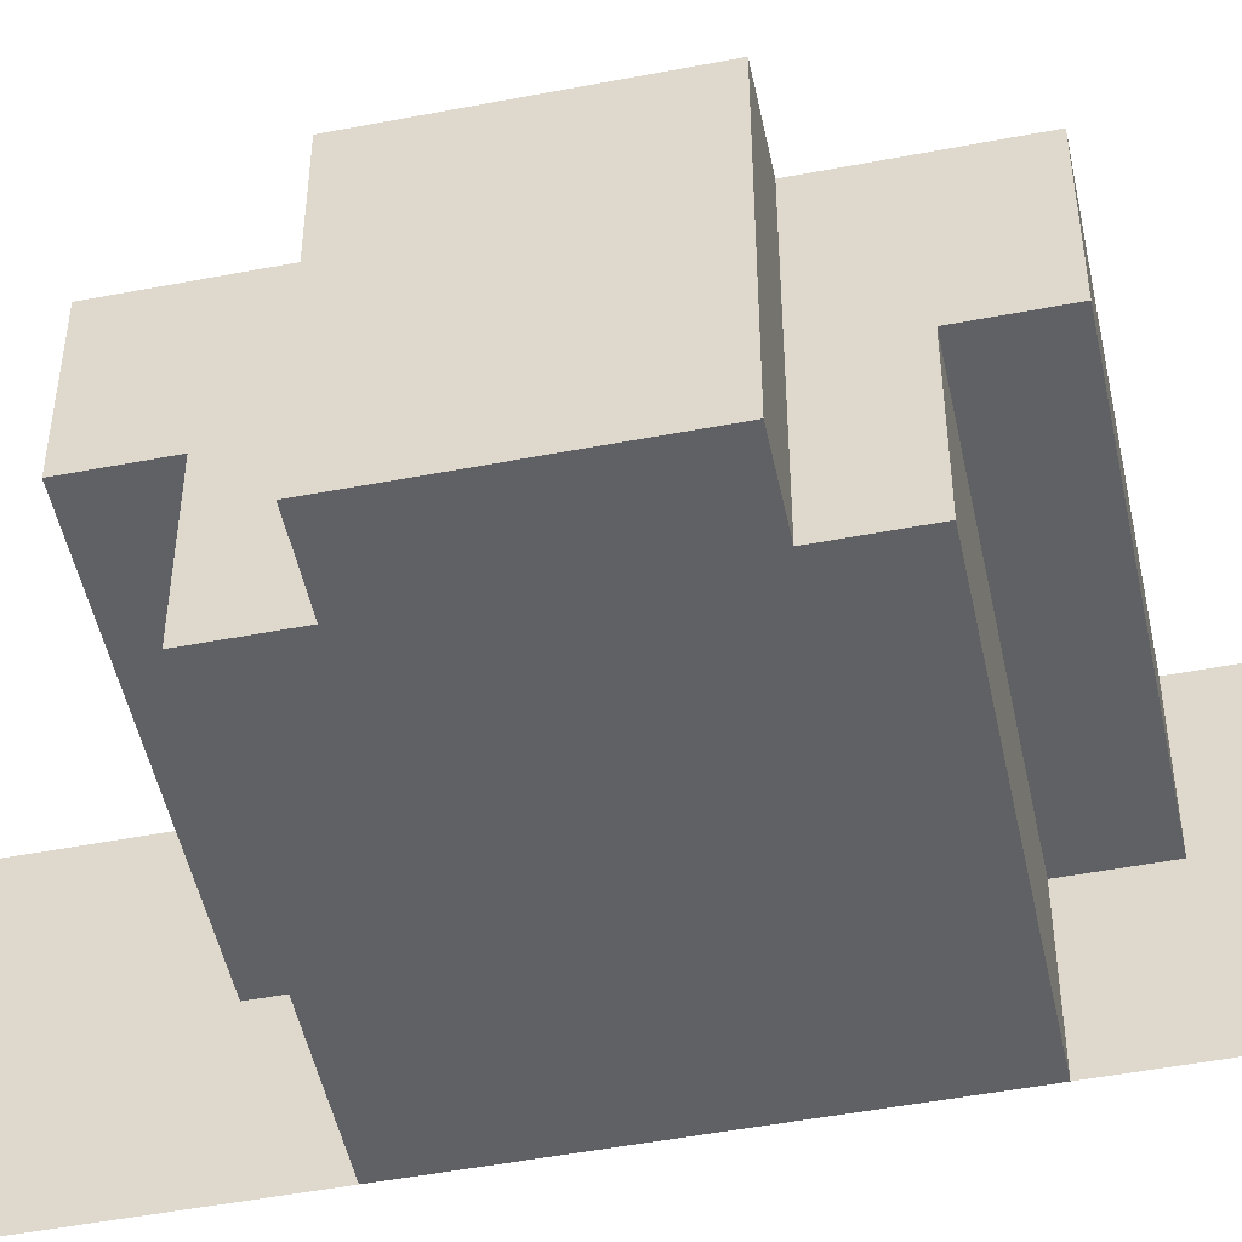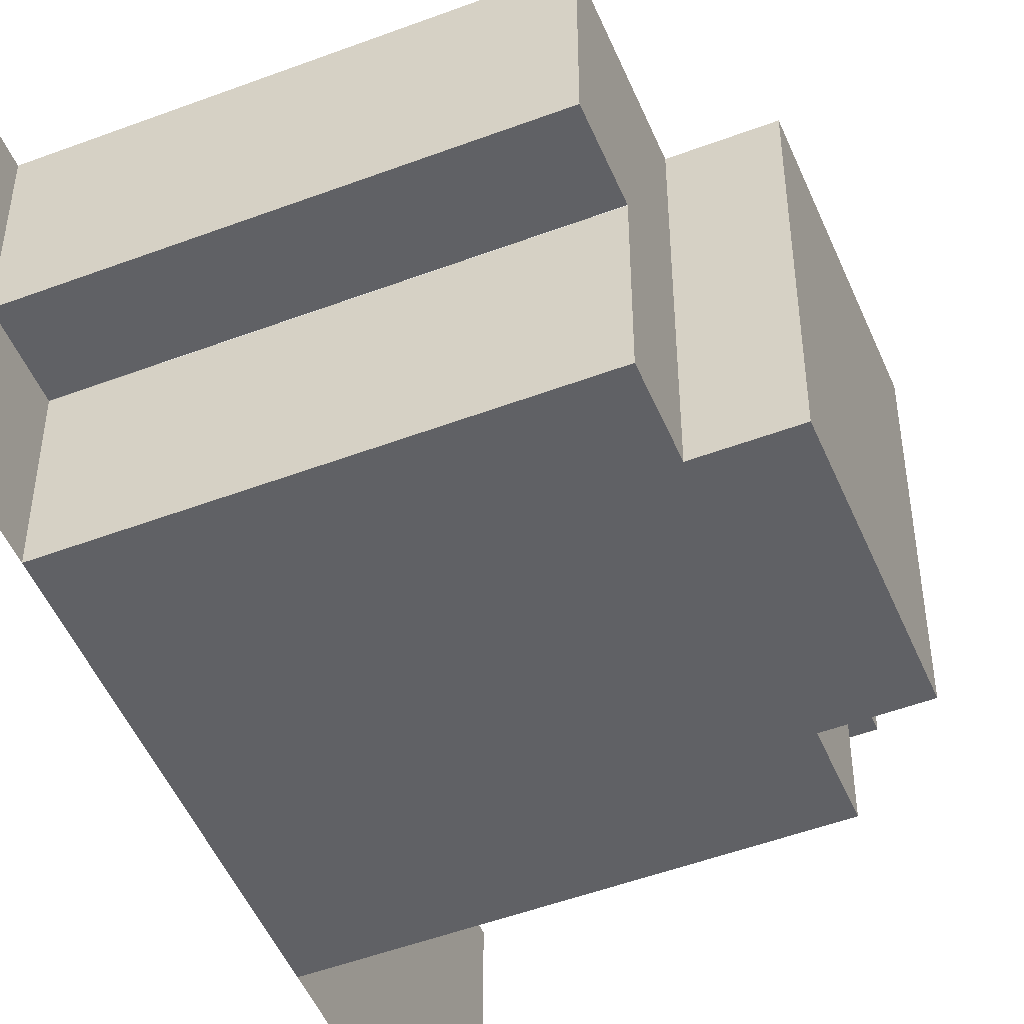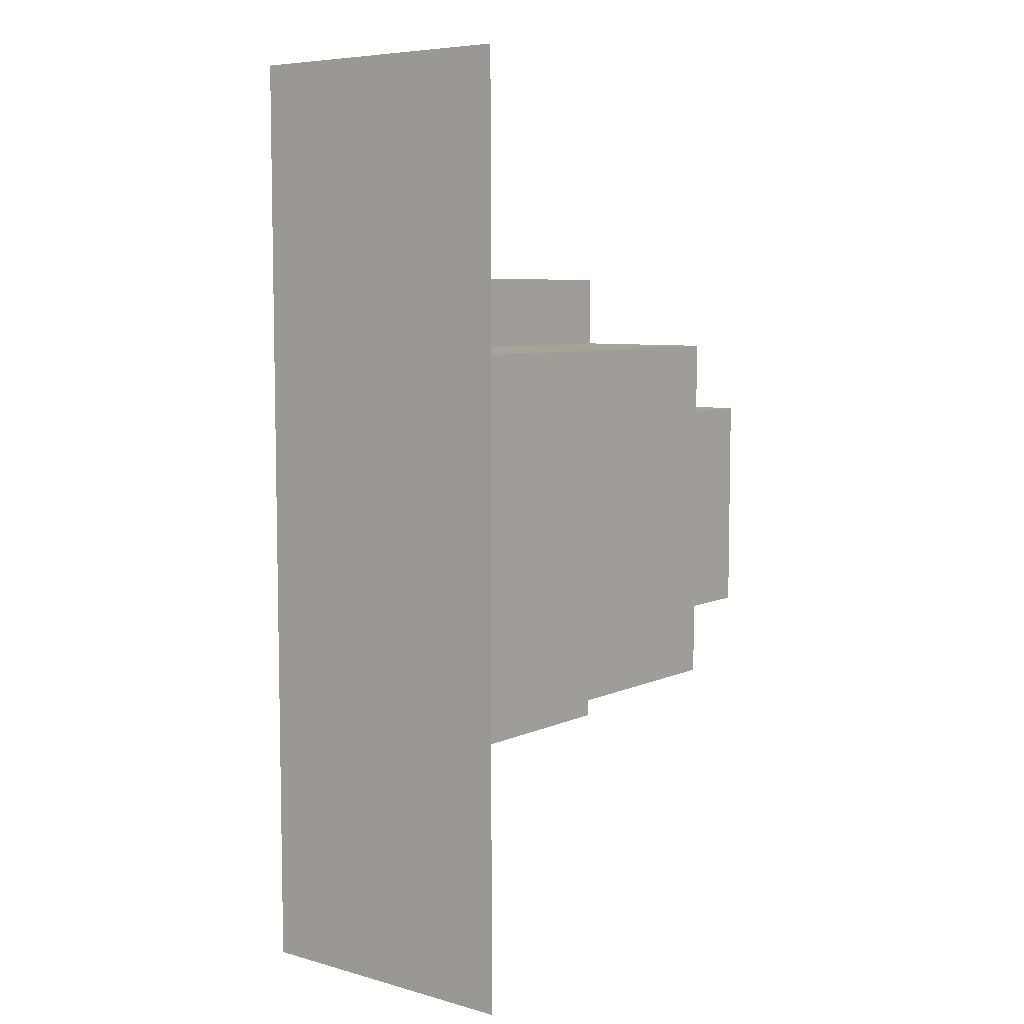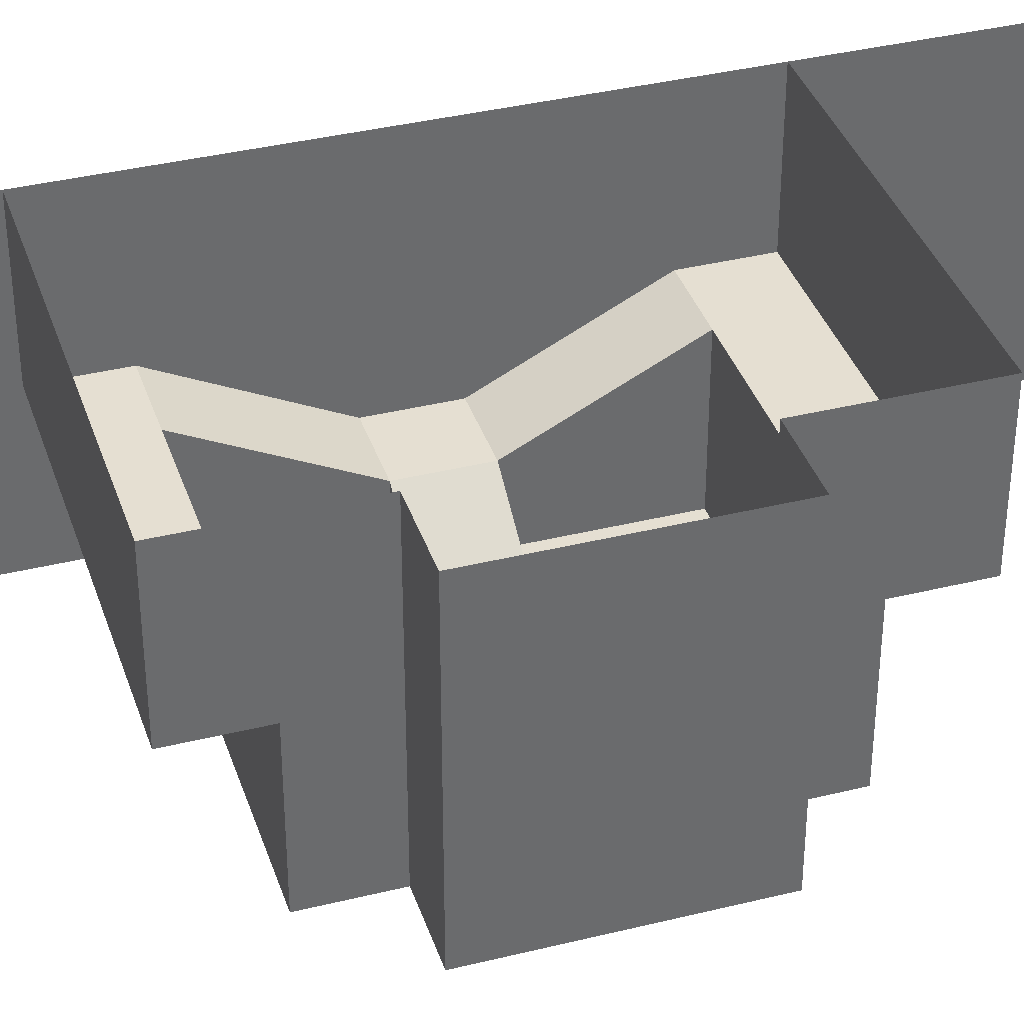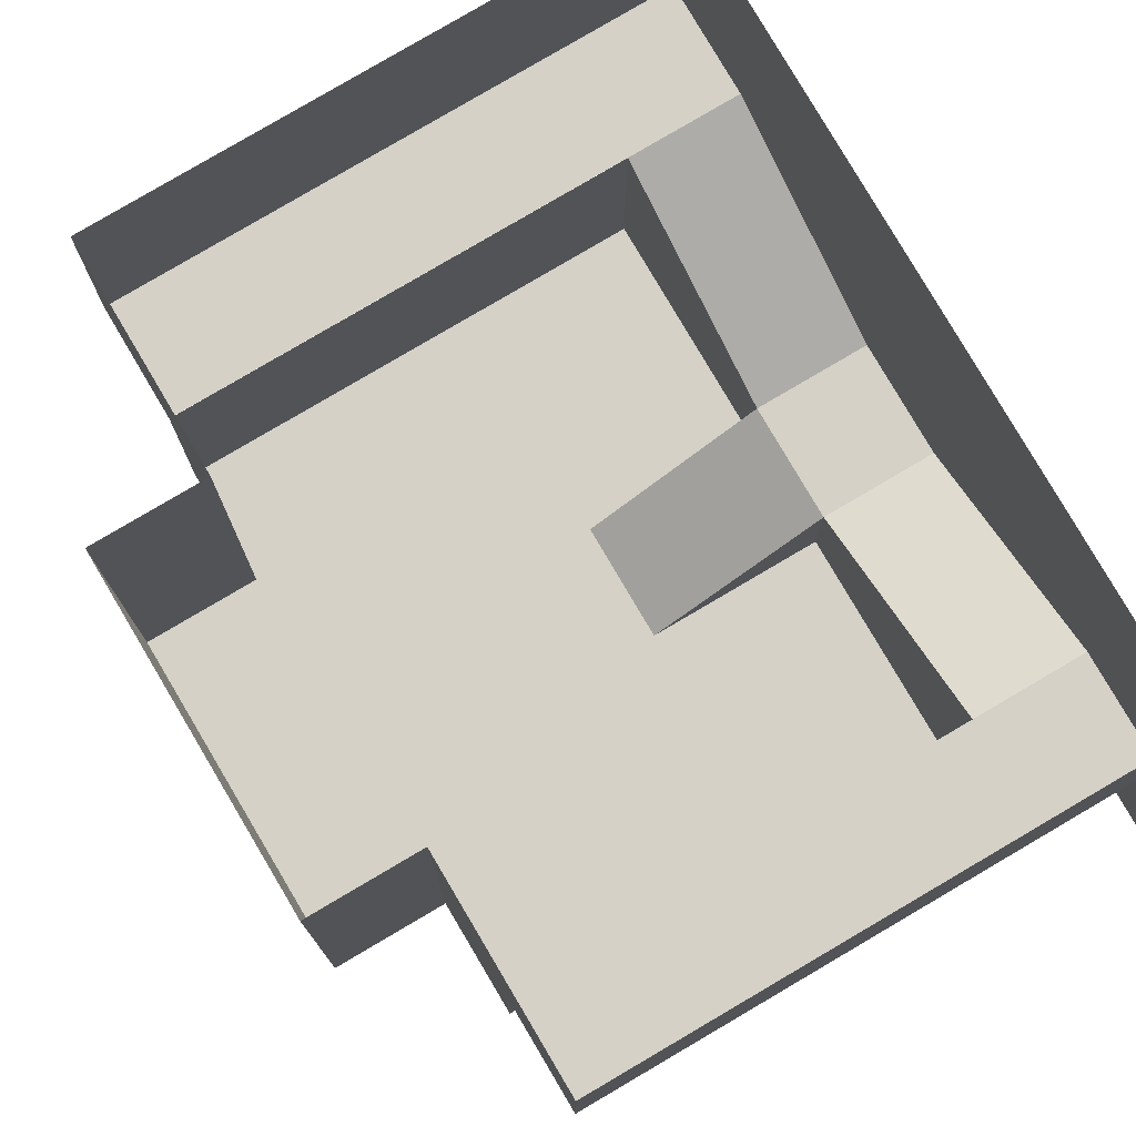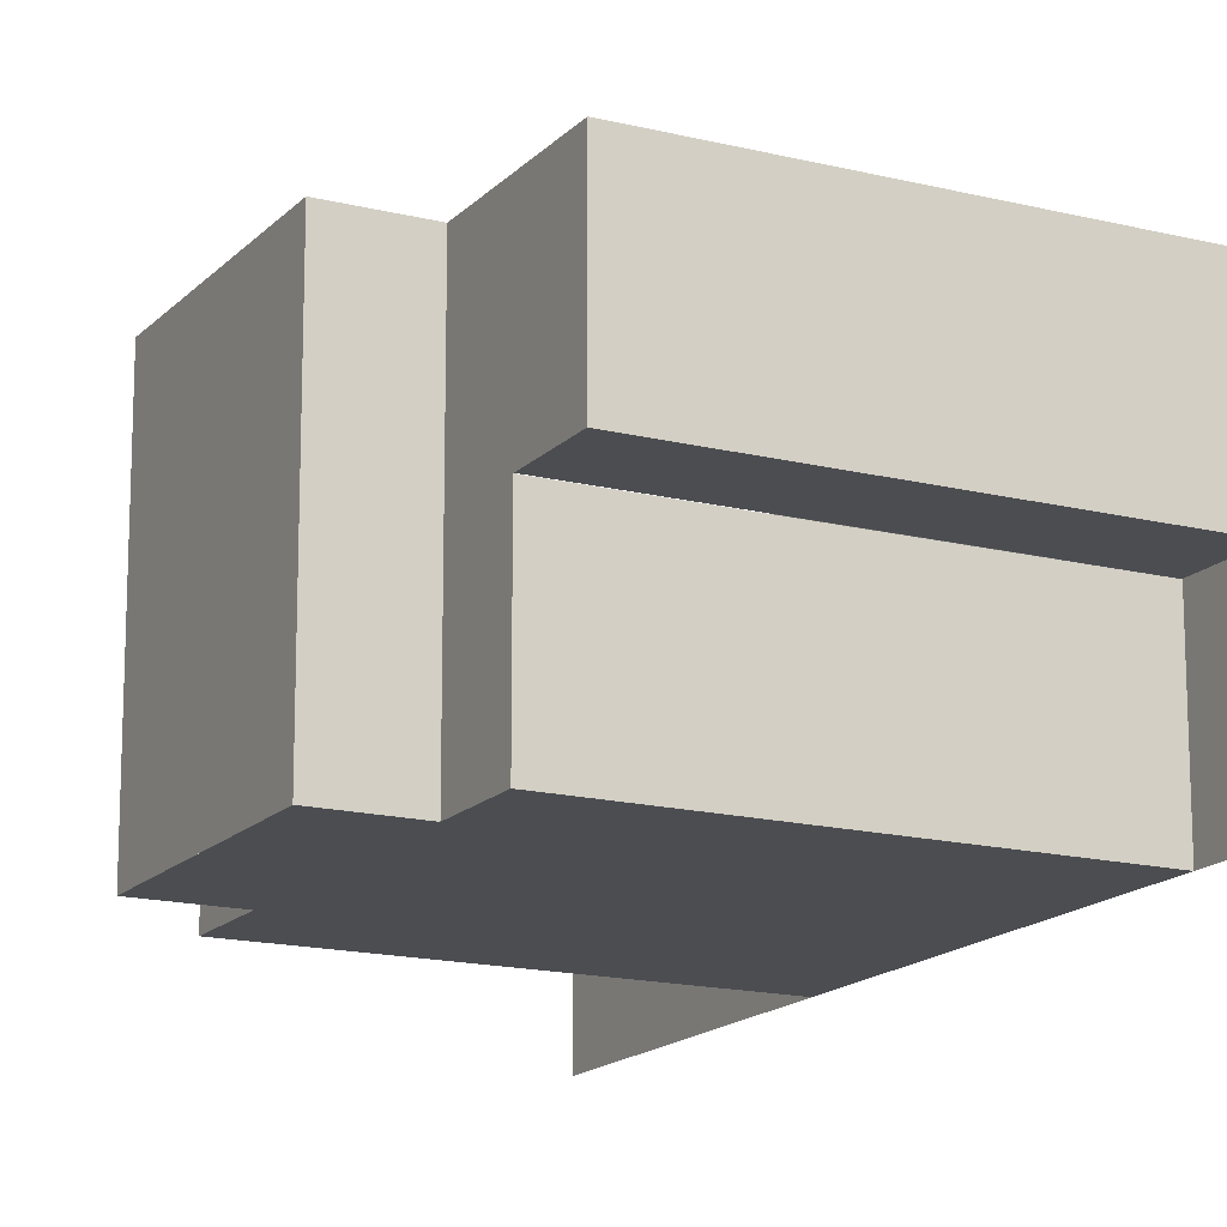
<metadata>
{"format":"obj","ext":"obj","renderer":"f3d","projection":"perspective","resolution":1024,"background":"white","views":[{"elev":-50.1,"azim":101.9,"up":"+Y"},{"elev":-50.2,"azim":22.5,"up":"+Y"},{"elev":6.8,"azim":-51.9,"up":"+Z"},{"elev":37.4,"azim":72.4,"up":"+Y"},{"elev":79.5,"azim":149.5,"up":"+Y"},{"elev":-16.0,"azim":152.5,"up":"+Y"}]}
</metadata>
<code>
o bottom_floor
v 12 0 16
v 10 0 22
v 8 0 12
v 10 0 12
v 10 0 14
v 10 0 18
v 8 0 16
v 10 0 16
v 10 0 20
v 8 0 18
v 8 0 22
v 6 0 14
v 8 0 14
v 8 0 20
v 6 0 20
v 6 0 12
v 4 0 12
v 4 0 16
v 4 0 14
v 6 0 18
v 6 0 16
v 4 0 18
v 4 0 22
v 4 0 20
v 6 0 22
v 12 0 14
v 12 0 20
v 12 0 18
v 4 0 14
v 4 0 20
v 4 0 12
v 2 0 12
v 2 0 16
v 2 0 14
v 4 0 18
v 4 0 16
v 2 0 18
v 2 0 22
v 2 0 20
v 4 0 22
v 2 0 14
v 2 0 20
v 2 0 12
v 0 0 12
v 0 0 16
v 0 0 14
v 2 0 18
v 2 0 16
v 0 0 18
v 0 0 22
v 0 0 20
v 2 0 22
f 1 5 8
f 28 8 6
f 5 3 13
f 8 13 7
f 6 7 10
f 9 10 14
f 2 14 11
f 13 16 12
f 7 12 21
f 10 21 20
f 14 20 15
f 11 15 25
f 12 17 19
f 21 19 18
f 20 18 22
f 15 22 24
f 25 24 23
f 27 6 9
f 29 32 34
f 36 34 33
f 35 33 37
f 30 37 39
f 40 39 38
f 41 44 46
f 48 46 45
f 47 45 49
f 42 49 51
f 52 51 50
f 1 26 5
f 28 1 8
f 5 4 3
f 8 5 13
f 6 8 7
f 9 6 10
f 2 9 14
f 13 3 16
f 7 13 12
f 10 7 21
f 14 10 20
f 11 14 15
f 12 16 17
f 21 12 19
f 20 21 18
f 15 20 22
f 25 15 24
f 27 28 6
f 29 31 32
f 36 29 34
f 35 36 33
f 30 35 37
f 40 30 39
f 41 43 44
f 48 41 46
f 47 48 45
f 42 47 49
f 52 42 51
o middle_floor
v 10 4.006 24
v 10 4.006 22
v 8 4.006 22
v 8 4.006 24
v 4 4.006 24
v 6 4.006 24
v 4 4.006 22
v 6 4.006 22
v 2 4.006 24
v 4 4.006 24
v 2 4.006 22
v 4 4.006 22
v 0 4.006 24
v 2 4.006 24
v 0 4.006 22
v 2 4.006 22
v 10 4.006 10
v 8 4.006 12
v 10 4.006 12
v 6 4.006 10
v 8 4.006 10
v 6 4.006 12
v 4 4.006 10
v 4 4.006 12
v 4 4.006 10
v 4 4.006 12
v 2 4.006 10
v 2 4.006 12
v 2 4.006 10
v 2 4.006 12
v 0 4.006 10
v 0 4.006 12
v 5 0.006211 16
v 5 0.006211 18
v 0 2.006 18
v 2 2.006 18
v 0 2.006 16
v 2 2.006 16
v 2 0.006211 18
v 2 0.006211 16
v 2 0.006211 22
v 2 0.006211 12
f 55 53 56
f 60 56 58
f 59 58 57
f 63 62 61
f 67 66 65
f 73 71 70
f 72 70 74
f 75 74 76
f 79 78 80
f 83 82 84
f 89 80 84
f 89 88 87
f 88 67 68
f 78 84 80
f 90 86 85
f 86 88 91
f 85 92 90
f 90 94 80
f 93 88 68
f 55 54 53
f 60 55 56
f 59 60 58
f 63 64 62
f 67 68 66
f 73 69 71
f 72 73 70
f 75 72 74
f 79 77 78
f 83 81 82
f 89 90 80
f 89 90 88
f 88 87 67
f 78 82 84
f 90 88 86
f 90 92 94
f 93 91 88
o wall_b
v 8 0 12
v 10 0 12
v 6 0 12
v 4 0 12
v 4 0 12
v 2 0 12
v 2 0 12
v 0 0 12
v 8 4 12
v 10 4 12
v 6 4 12
v 4 4 12
v 4 4 12
v 2 4 12
v 2 4 12
v 0 4 12
v 8 0 12
v 10 0 12
v 6 0 12
v 4 0 12
v 4 0 12
v 2 0 12
v 2 0 12
v 0 0 12
v 8 4 12
v 10 4 12
v 6 4 12
v 4 4 12
v 4 4 12
v 2 4 12
v 2 4 12
v 0 4 12
f 96 103 95
f 99 108 100
f 95 105 97
f 97 106 98
f 101 110 102
f 112 119 111
f 115 124 116
f 111 121 113
f 113 122 114
f 126 117 118
f 96 104 103
f 99 107 108
f 95 103 105
f 97 105 106
f 101 109 110
f 112 120 119
f 115 123 124
f 111 119 121
f 113 121 122
f 126 125 117
o wall_c
v 10 0 22
v 8 0 22
v 6 0 22
v 4 0 22
v 4 0 22
v 2 0 22
v 2 0 22
v 0 0 22
v 10 4 22
v 8 4 22
v 6 4 22
v 4 4 22
v 4 4 22
v 2 4 22
v 2 4 22
v 0 4 22
v 10 0 22
v 8 0 22
v 6 0 22
v 4 0 22
v 4 0 22
v 2 0 22
v 2 0 22
v 0 0 22
v 10 4 22
v 8 4 22
v 6 4 22
v 4 4 22
v 4 4 22
v 2 4 22
v 2 4 22
v 0 4 22
f 131 140 132
f 128 137 129
f 127 136 128
f 129 138 130
f 133 142 134
f 156 147 148
f 153 144 145
f 152 143 144
f 154 145 146
f 158 149 150
f 131 139 140
f 128 136 137
f 127 135 136
f 129 137 138
f 133 141 142
f 156 155 147
f 153 152 144
f 152 151 143
f 154 153 145
f 158 157 149
o wall_c.001
v 10 4 24
v 8 4 24
v 6 4 24
v 4 4 24
v 4 4 24
v 2 4 24
v 2 4 24
v 0 4 24
v 10 8 24
v 8 8 24
v 6 8 24
v 4 8 24
v 4 8 24
v 2 8 24
v 2 8 24
v 0 8 24
v 10 4 24
v 8 4 24
v 6 4 24
v 4 4 24
v 4 4 24
v 2 4 24
v 2 4 24
v 0 4 24
v 10 8 24
v 8 8 24
v 6 8 24
v 4 8 24
v 4 8 24
v 2 8 24
v 2 8 24
v 0 8 24
v 10 4 22
v 10 4 24
v 10 8 22
v 10 8 24
f 163 172 164
f 160 169 161
f 159 168 160
f 161 170 162
f 165 174 166
f 188 179 180
f 185 176 177
f 184 175 176
f 186 177 178
f 190 181 182
f 194 191 192
f 163 171 172
f 160 168 169
f 159 167 168
f 161 169 170
f 165 173 174
f 188 187 179
f 185 184 176
f 184 183 175
f 186 185 177
f 190 189 181
f 194 193 191
o wall_b.001
v 8 4 10
v 10 4 10
v 6 4 10
v 4 4 10
v 4 4 10
v 2 4 10
v 2 4 10
v 0 4 10
v 8 8 10
v 10 8 10
v 6 8 10
v 4 8 10
v 4 8 10
v 2 8 10
v 2 8 10
v 0 8 10
v 8 4 10
v 10 4 10
v 6 4 10
v 4 4 10
v 4 4 10
v 2 4 10
v 2 4 10
v 0 4 10
v 8 8 10
v 10 8 10
v 6 8 10
v 4 8 10
v 4 8 10
v 2 8 10
v 2 8 10
v 0 8 10
v 10 4 10
v 10 4 12
v 10 8 10
v 10 8 12
f 196 203 195
f 199 208 200
f 195 205 197
f 197 206 198
f 201 210 202
f 212 219 211
f 215 224 216
f 211 221 213
f 213 222 214
f 217 226 218
f 228 229 227
f 196 204 203
f 199 207 208
f 195 203 205
f 197 205 206
f 201 209 210
f 212 220 219
f 215 223 224
f 211 219 221
f 213 221 222
f 217 225 226
f 228 230 229
o Plane.004
v 10 0 22
v 10 0 12
v 10 0 14
v 10 0 20
v 12 0 14
v 12 0 20
v 10 8 22
v 10 8 12
v 10 8 14
v 10 8 20
v 12 8 14
v 12 8 20
v 0 0 30
v 0 0 4
v 0 8 30
v 0 8 4
f 234 242 236
f 231 240 234
f 241 233 235
f 239 232 233
f 241 236 242
f 246 243 244
f 234 240 242
f 231 237 240
f 241 239 233
f 239 238 232
f 241 235 236
f 246 245 243

</code>
